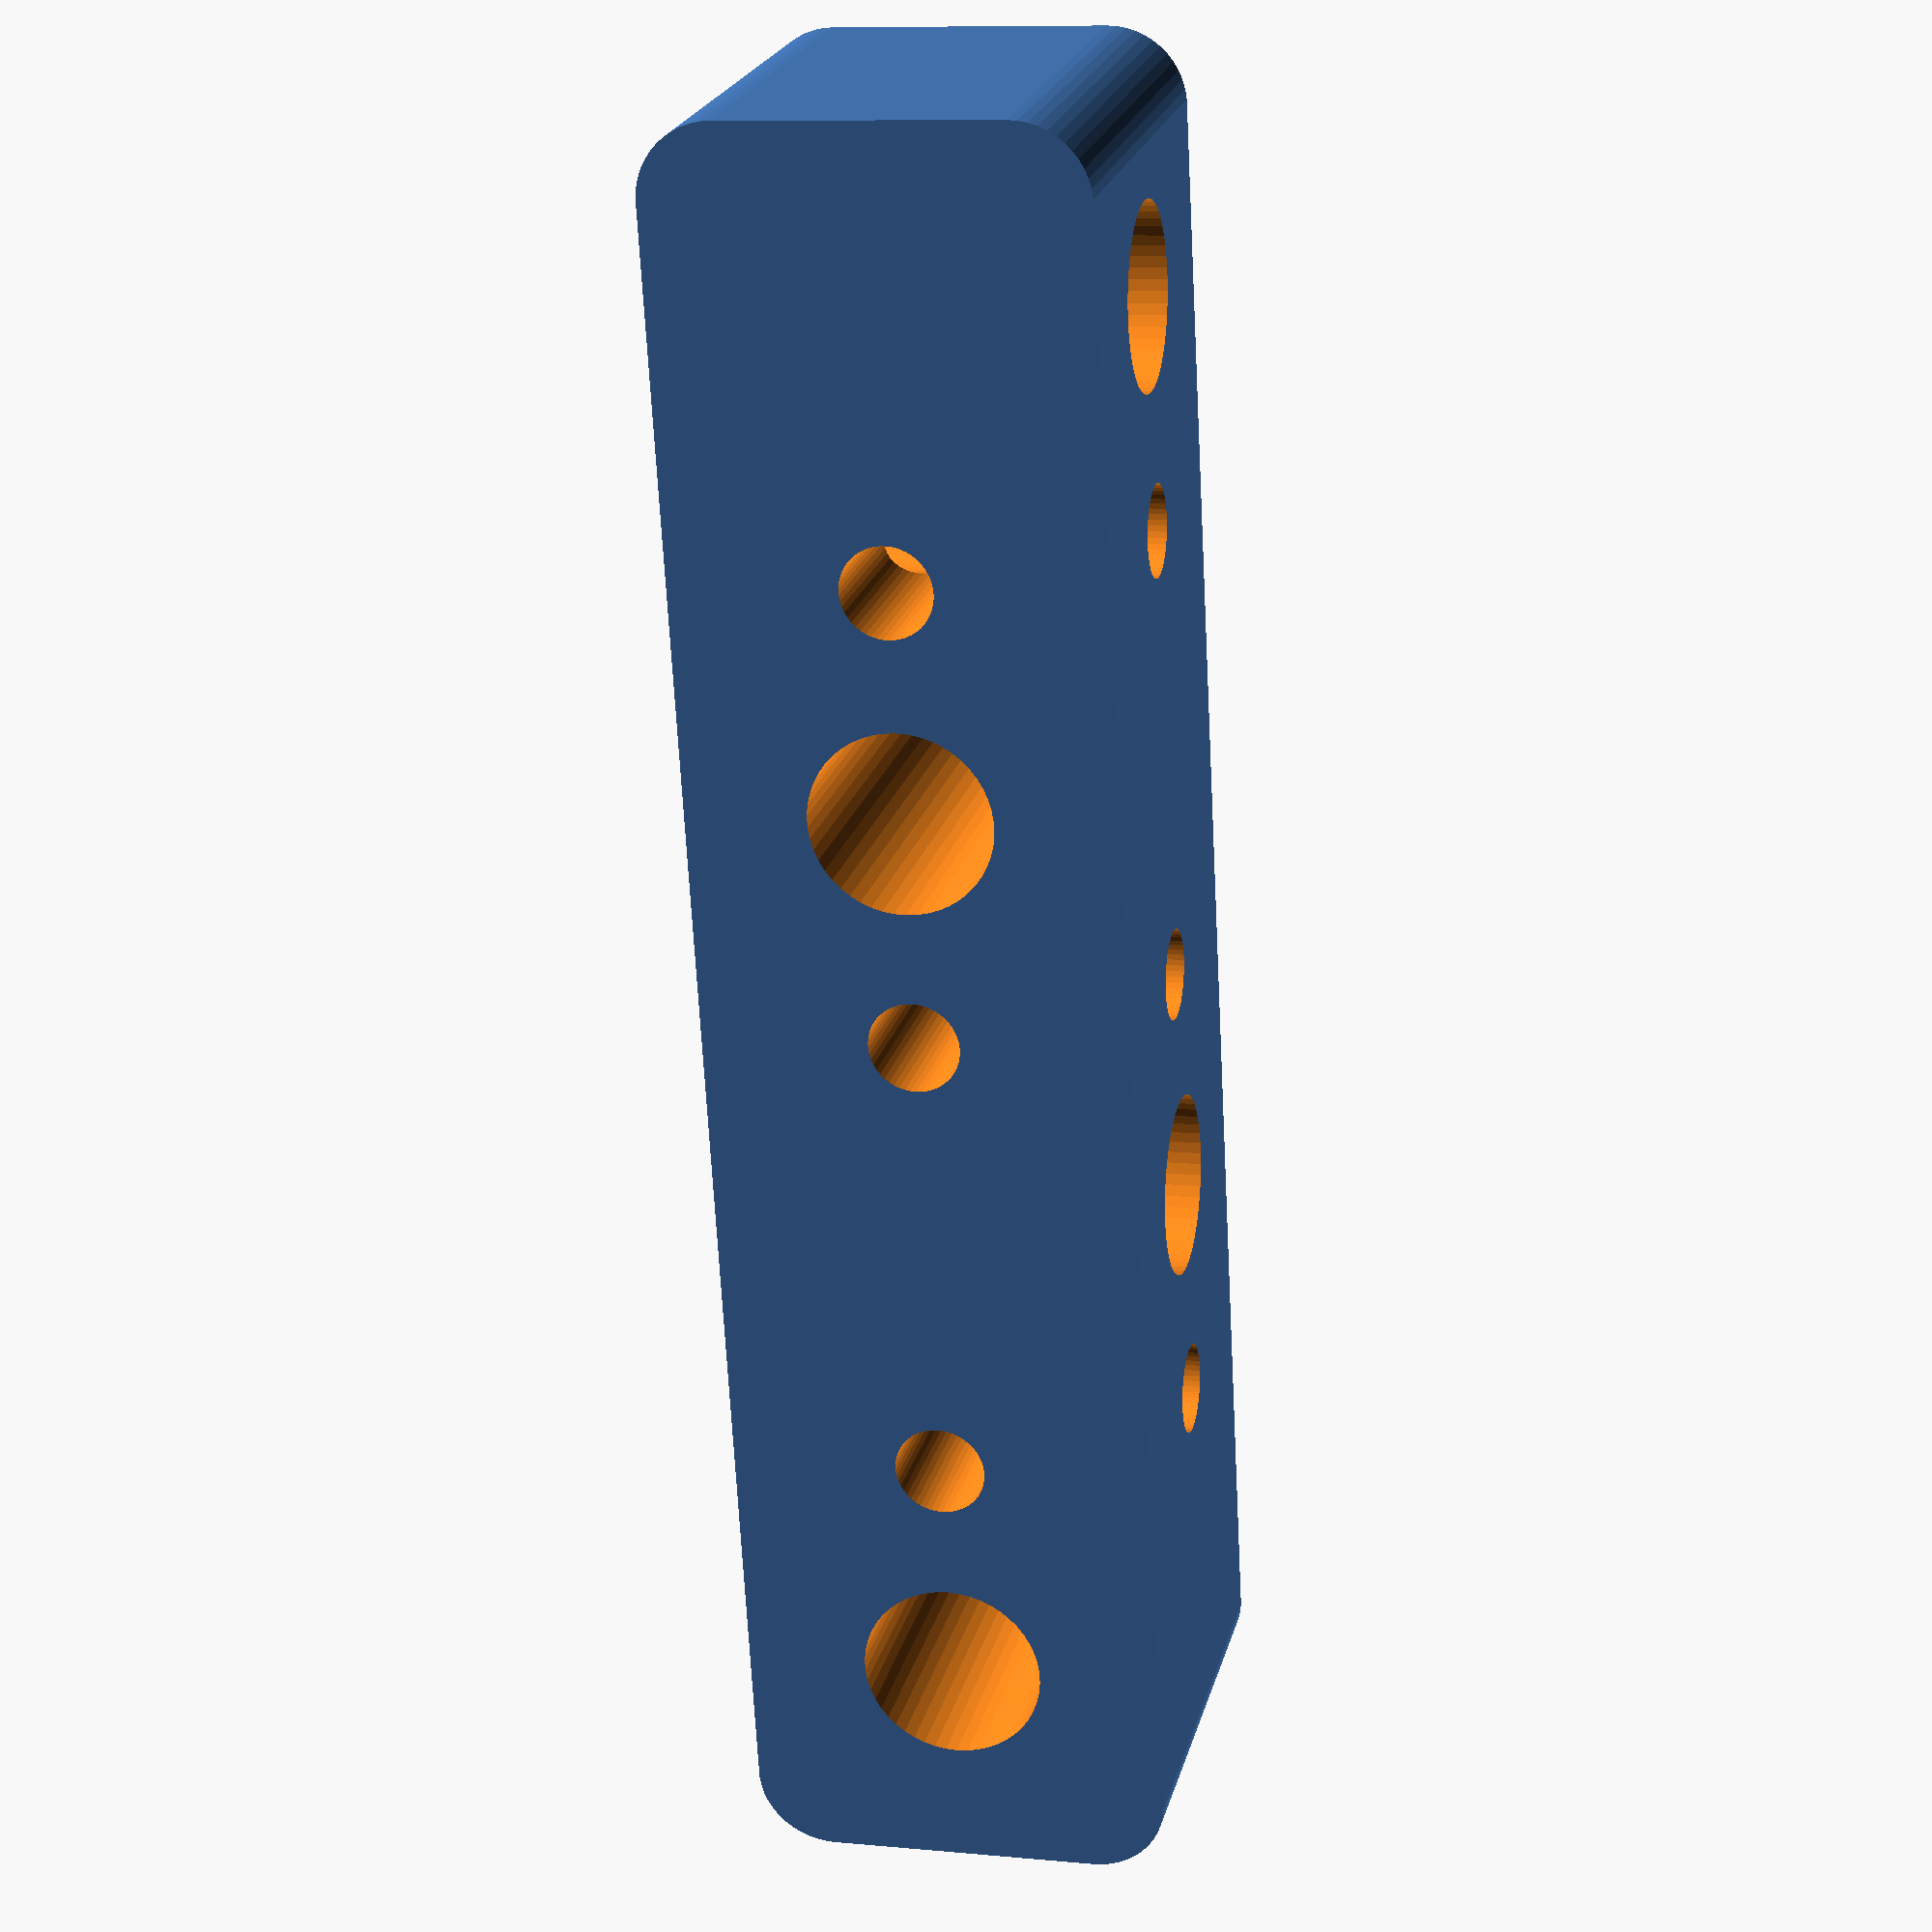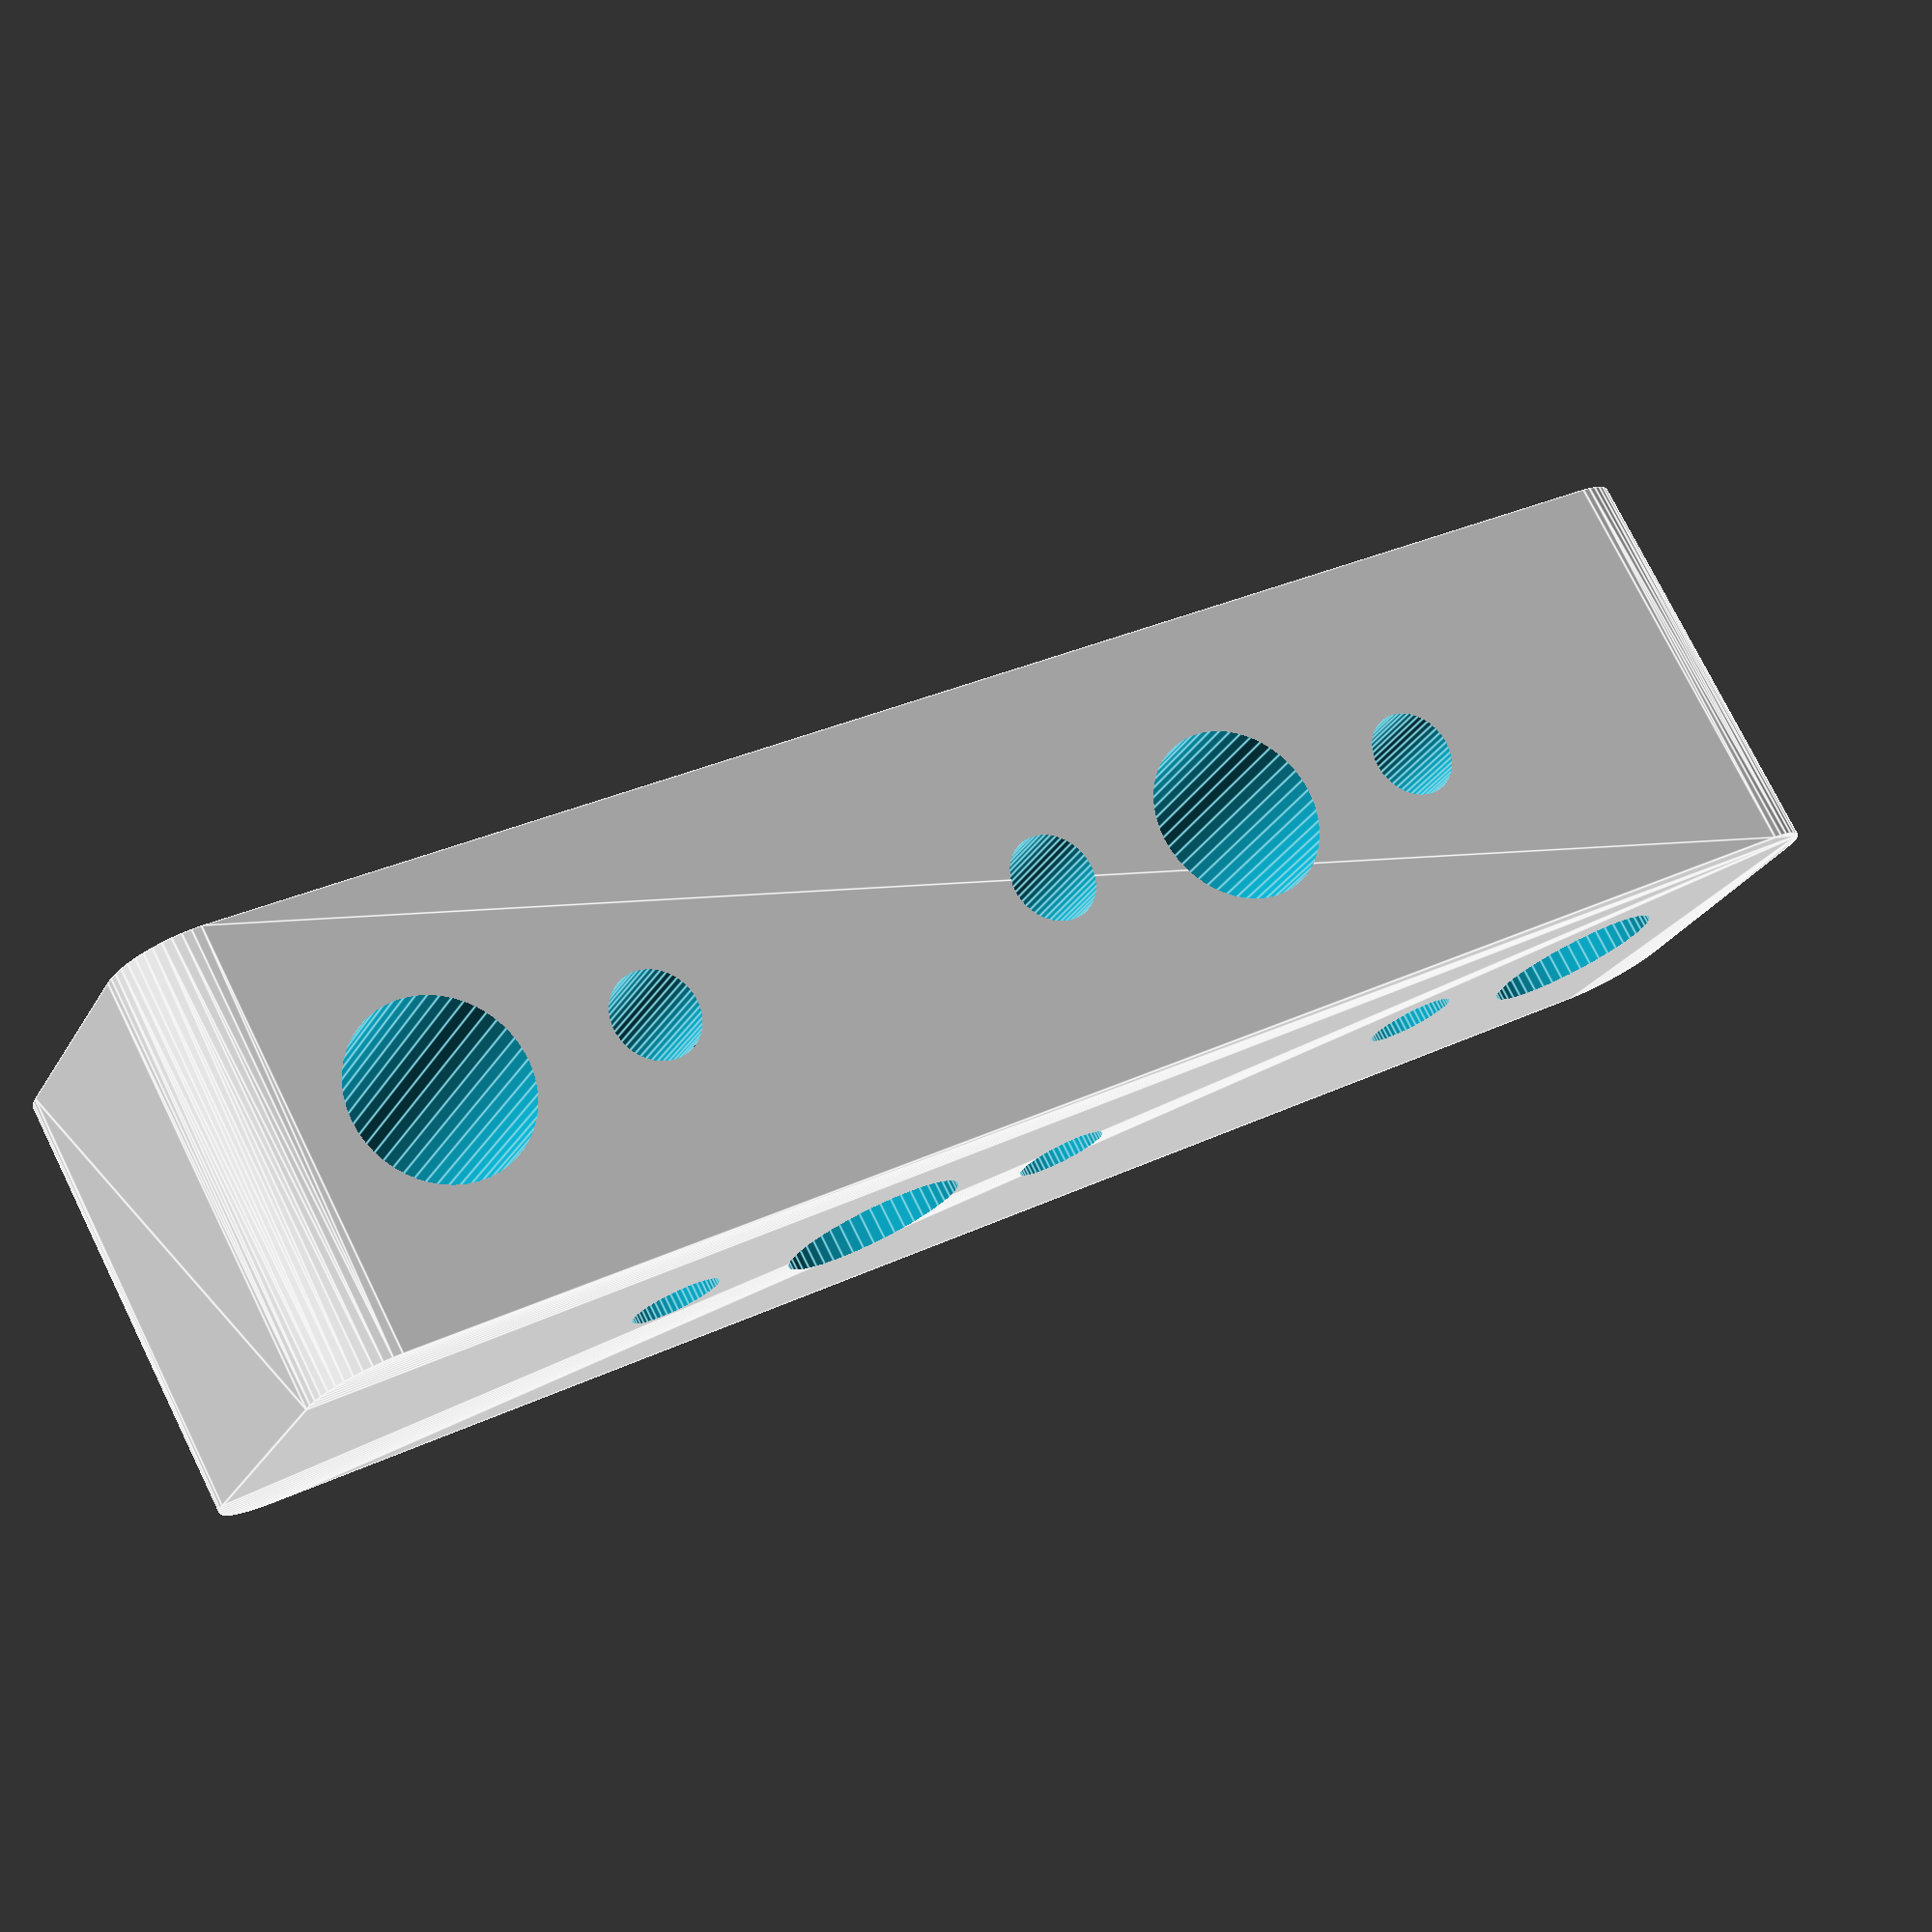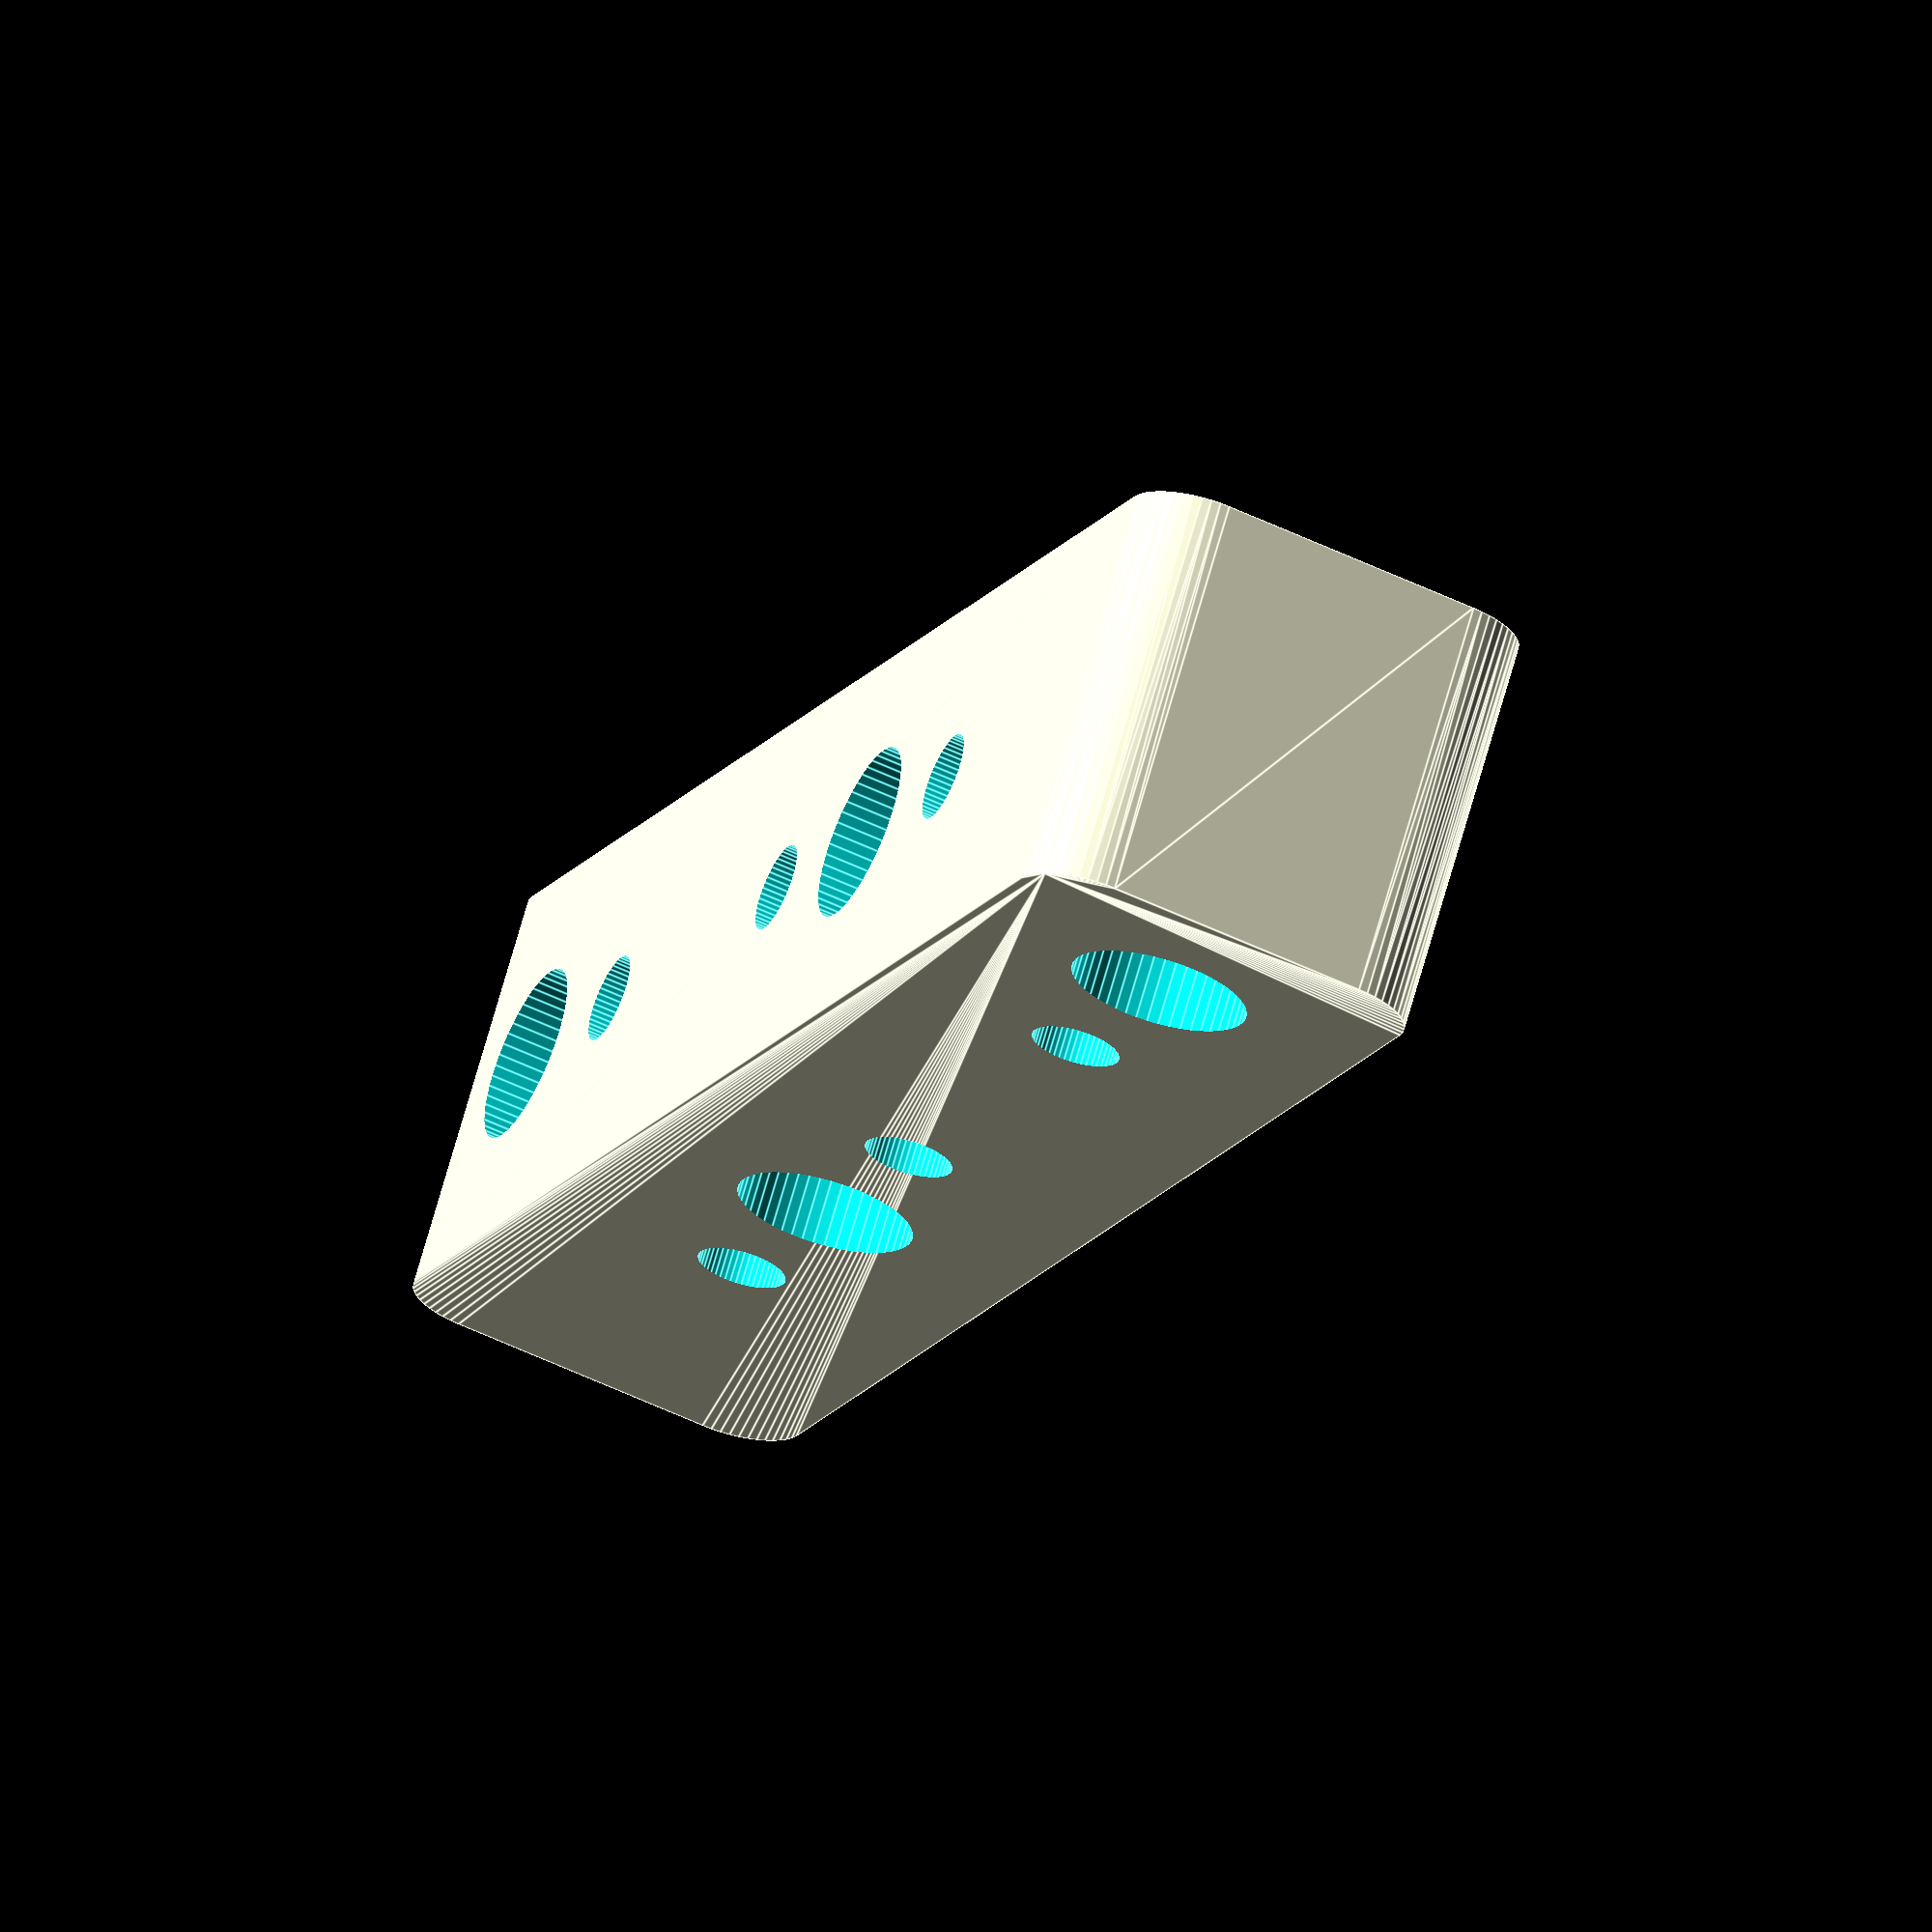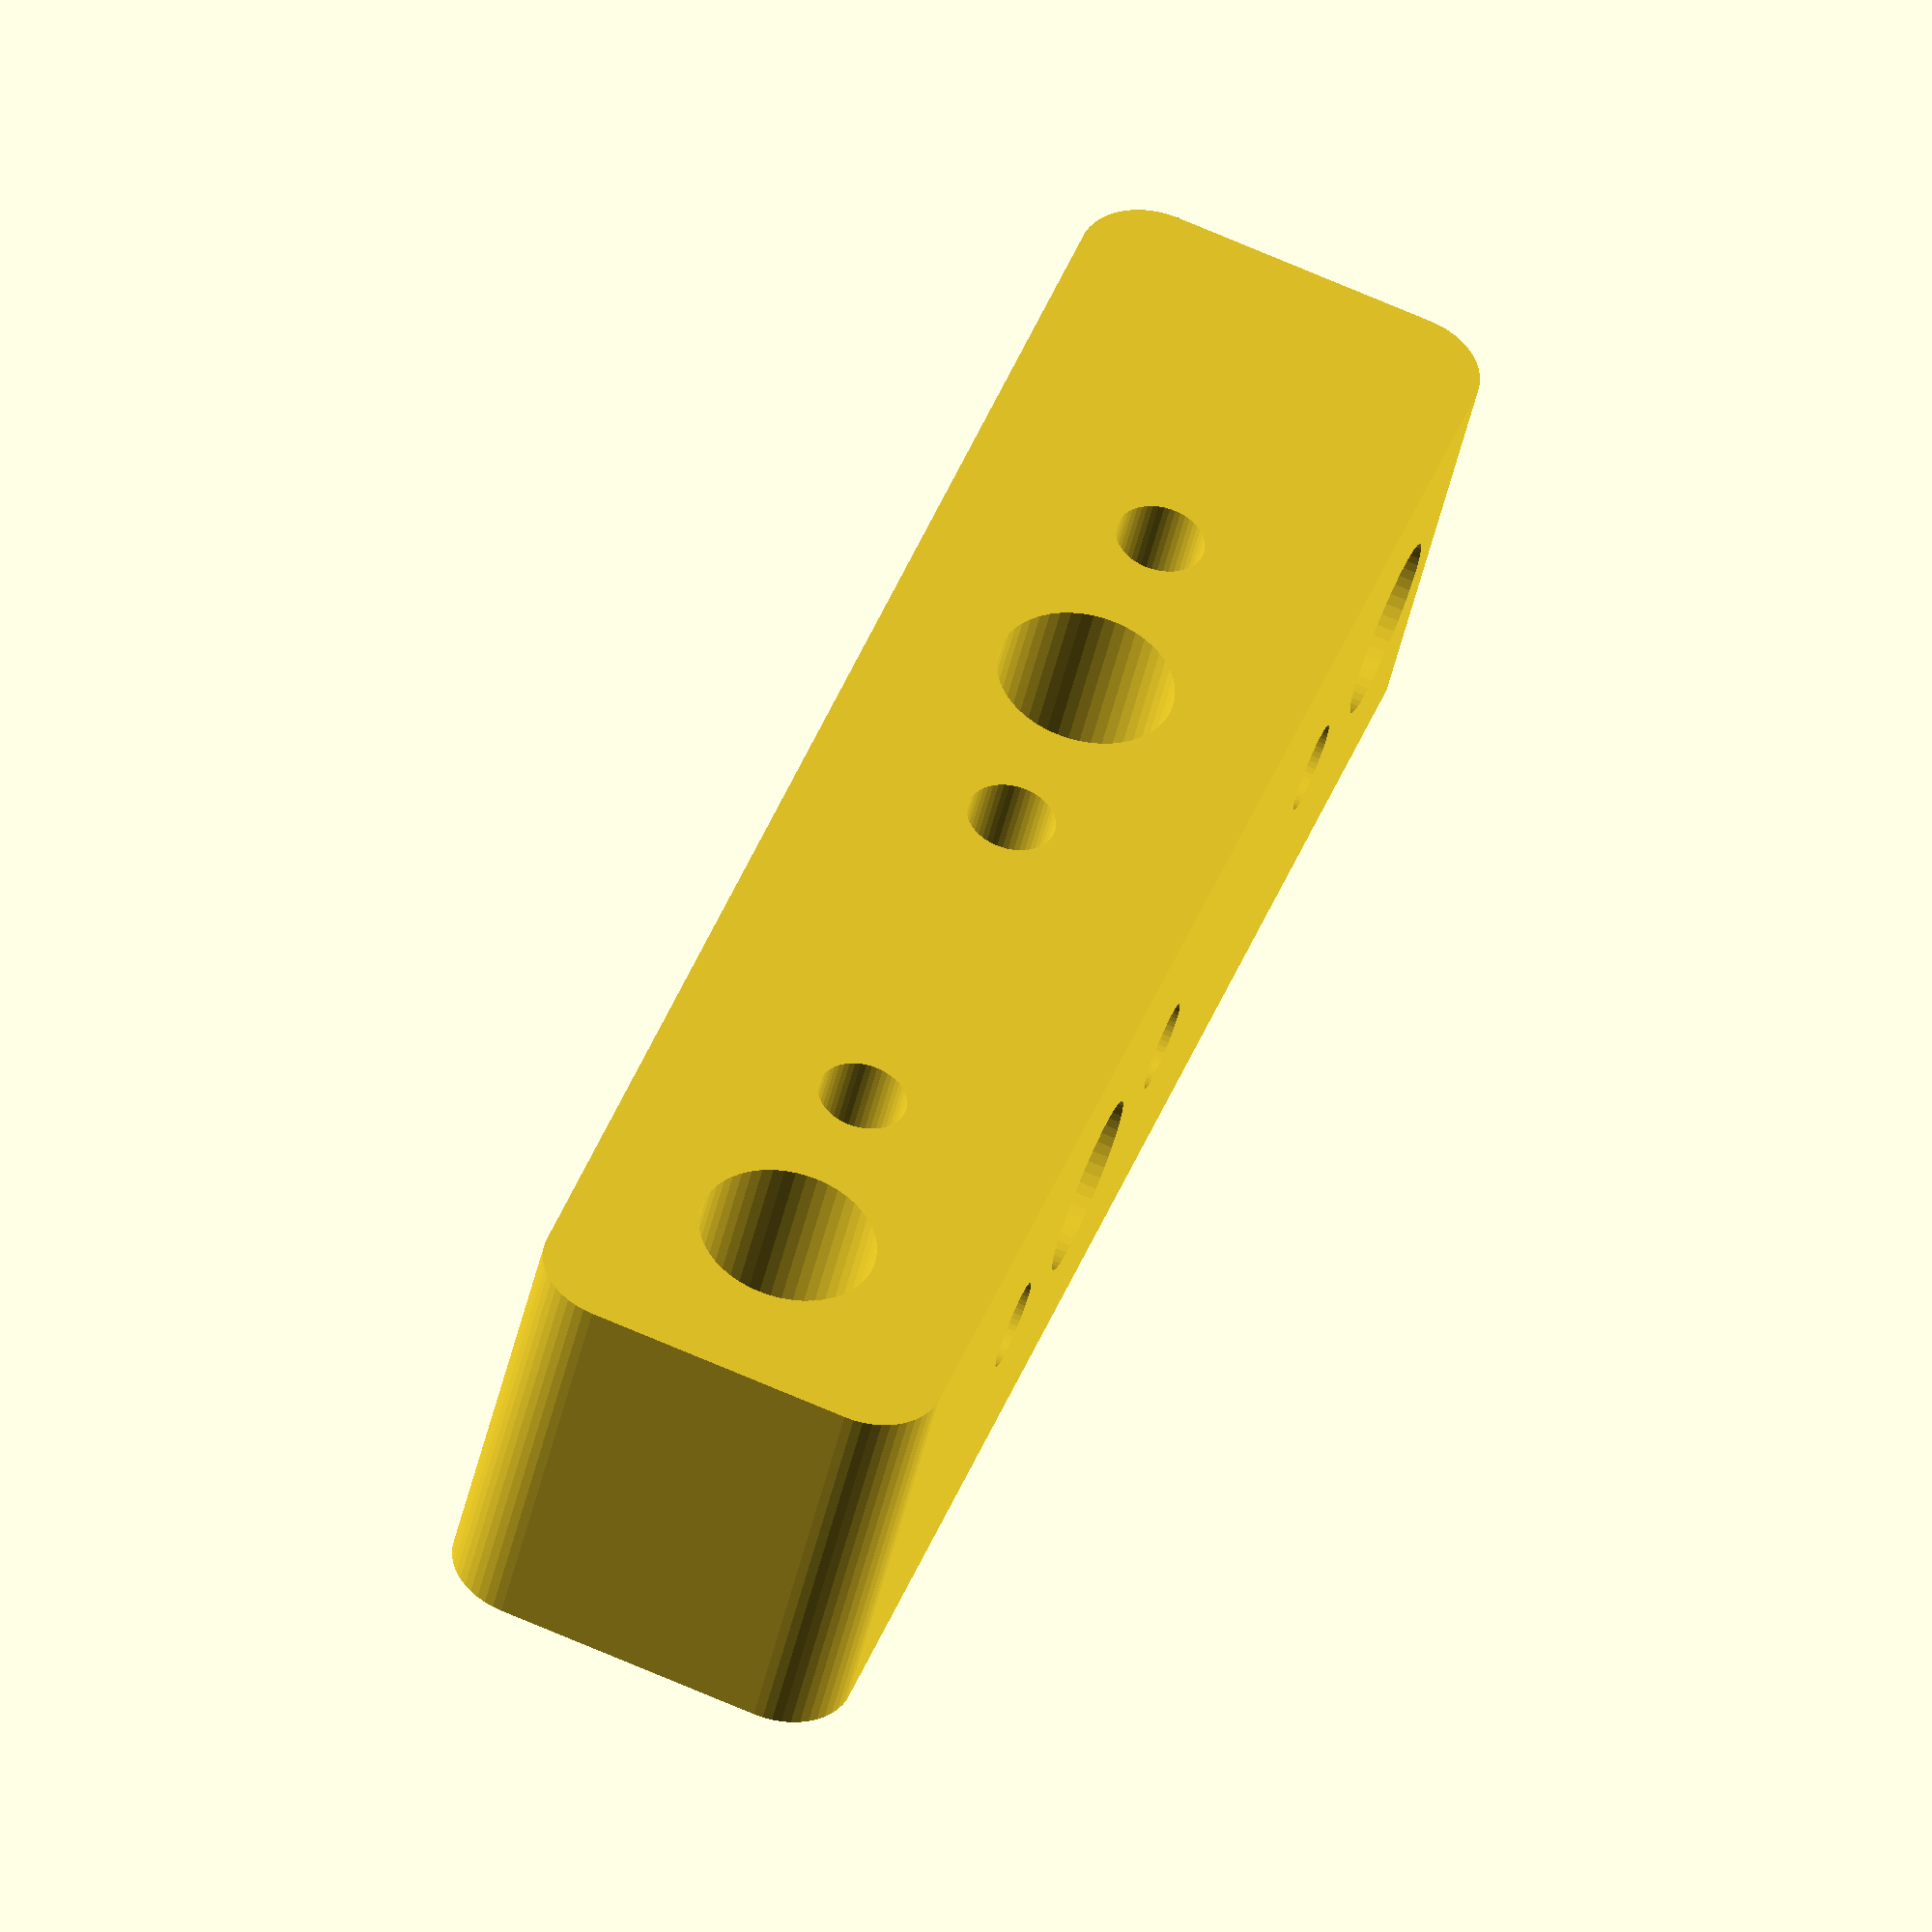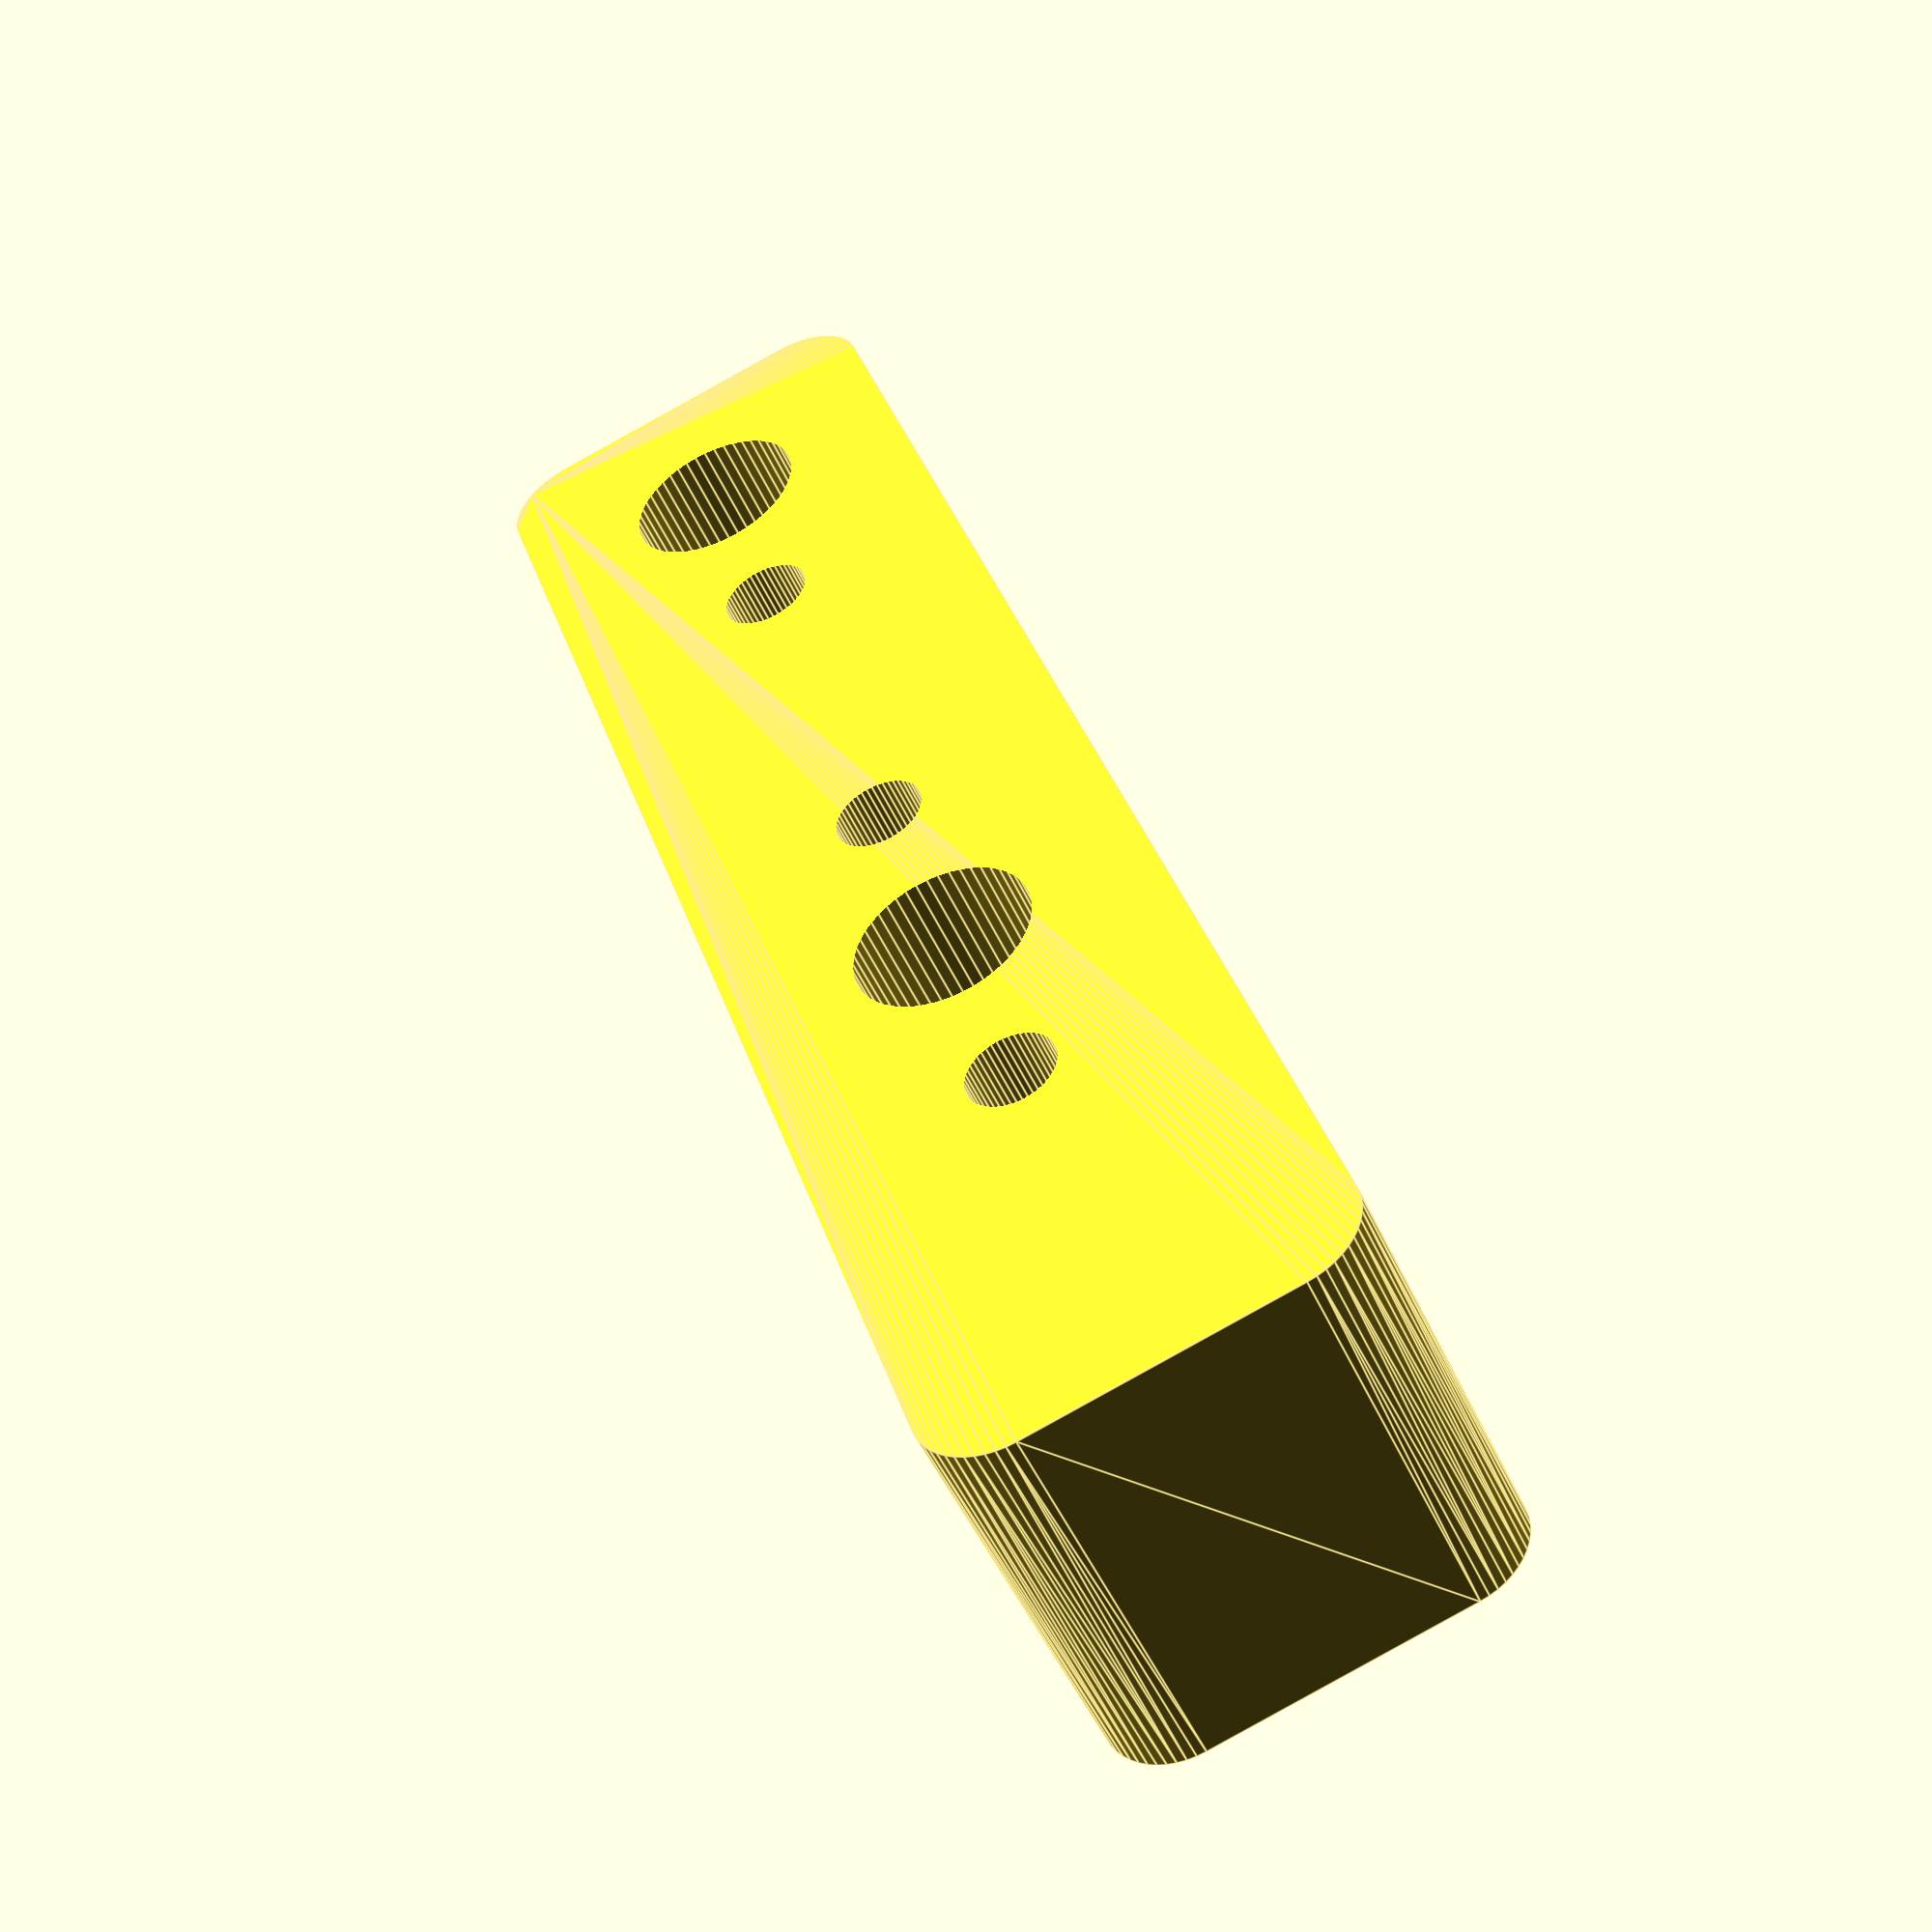
<openscad>
$fn = 50;


difference() {
	union() {
		*color(alpha = 1.0000000000, c = "gray") {
			translate(v = [0, 7, 0]) {
				linear_extrude(height = 1) {
					text(font = "Arial:style=Bold", halign = "center", size = 4.5000000000, text = "COMMENT plate main", valign = "center");
				}
			}
		}
		translate(v = [0, 0, -7.0000000000]) {
			hull() {
				translate(v = [-27.0000000000, 4.5000000000, 0]) {
					cylinder(h = 14, r = 2.5000000000);
				}
				translate(v = [27.0000000000, 4.5000000000, 0]) {
					cylinder(h = 14, r = 2.5000000000);
				}
				translate(v = [-27.0000000000, -4.5000000000, 0]) {
					cylinder(h = 14, r = 2.5000000000);
				}
				translate(v = [27.0000000000, -4.5000000000, 0]) {
					cylinder(h = 14, r = 2.5000000000);
				}
			}
		}
	}
	union() {
		translate(v = [-7.5000000000, 0.0000000000, 0.0000000000]) {
			rotate(a = [0, 0, 0]) {
				difference() {
					union() {
						translate(v = [0, 0, -125.0000000000]) {
							cylinder(h = 250, r = 3.0000000000);
						}
					}
					union();
				}
			}
		}
		translate(v = [22.5000000000, 0.0000000000, 0.0000000000]) {
			rotate(a = [0, 0, 0]) {
				difference() {
					union() {
						translate(v = [0, 0, -125.0000000000]) {
							cylinder(h = 250, r = 3.0000000000);
						}
					}
					union();
				}
			}
		}
		translate(v = [-22.5000000000, 0.0000000000, 0.0000000000]) {
			rotate(a = [90, 0, 0]) {
				difference() {
					union() {
						translate(v = [0, 0, -125.0000000000]) {
							cylinder(h = 250, r = 3.0000000000);
						}
					}
					union();
				}
			}
		}
		translate(v = [7.5000000000, 0.0000000000, 0.0000000000]) {
			rotate(a = [90, 0, 0]) {
				difference() {
					union() {
						translate(v = [0, 0, -125.0000000000]) {
							cylinder(h = 250, r = 3.0000000000);
						}
					}
					union();
				}
			}
		}
		translate(v = [-15.0000000000, 0.0000000000, 0.0000000000]) {
			rotate(a = [0, 0, 0]) {
				difference() {
					union() {
						translate(v = [0, 0, -125.0000000000]) {
							cylinder(h = 250, r = 1.5000000000);
						}
					}
					union();
				}
			}
		}
		translate(v = [0.0000000000, 0.0000000000, 0.0000000000]) {
			rotate(a = [0, 0, 0]) {
				difference() {
					union() {
						translate(v = [0, 0, -125.0000000000]) {
							cylinder(h = 250, r = 1.5000000000);
						}
					}
					union();
				}
			}
		}
		translate(v = [15.0000000000, 0.0000000000, 0.0000000000]) {
			rotate(a = [0, 0, 0]) {
				difference() {
					union() {
						translate(v = [0, 0, -125.0000000000]) {
							cylinder(h = 250, r = 1.5000000000);
						}
					}
					union();
				}
			}
		}
		translate(v = [-15.0000000000, 0.0000000000, 0.0000000000]) {
			rotate(a = [90, 0, 0]) {
				difference() {
					union() {
						translate(v = [0, 0, -125.0000000000]) {
							cylinder(h = 250, r = 1.5000000000);
						}
					}
					union();
				}
			}
		}
		translate(v = [0.0000000000, 0.0000000000, 0.0000000000]) {
			rotate(a = [90, 0, 0]) {
				difference() {
					union() {
						translate(v = [0, 0, -125.0000000000]) {
							cylinder(h = 250, r = 1.5000000000);
						}
					}
					union();
				}
			}
		}
		translate(v = [15.0000000000, 0.0000000000, 0.0000000000]) {
			rotate(a = [90, 0, 0]) {
				difference() {
					union() {
						translate(v = [0, 0, -125.0000000000]) {
							cylinder(h = 250, r = 1.5000000000);
						}
					}
					union();
				}
			}
		}
	}
}
</openscad>
<views>
elev=337.6 azim=93.1 roll=193.6 proj=p view=solid
elev=103.5 azim=333.9 roll=26.3 proj=p view=edges
elev=291.4 azim=292.3 roll=15.6 proj=o view=edges
elev=225.5 azim=289.5 roll=192.3 proj=o view=wireframe
elev=49.5 azim=287.4 roll=203.5 proj=p view=edges
</views>
